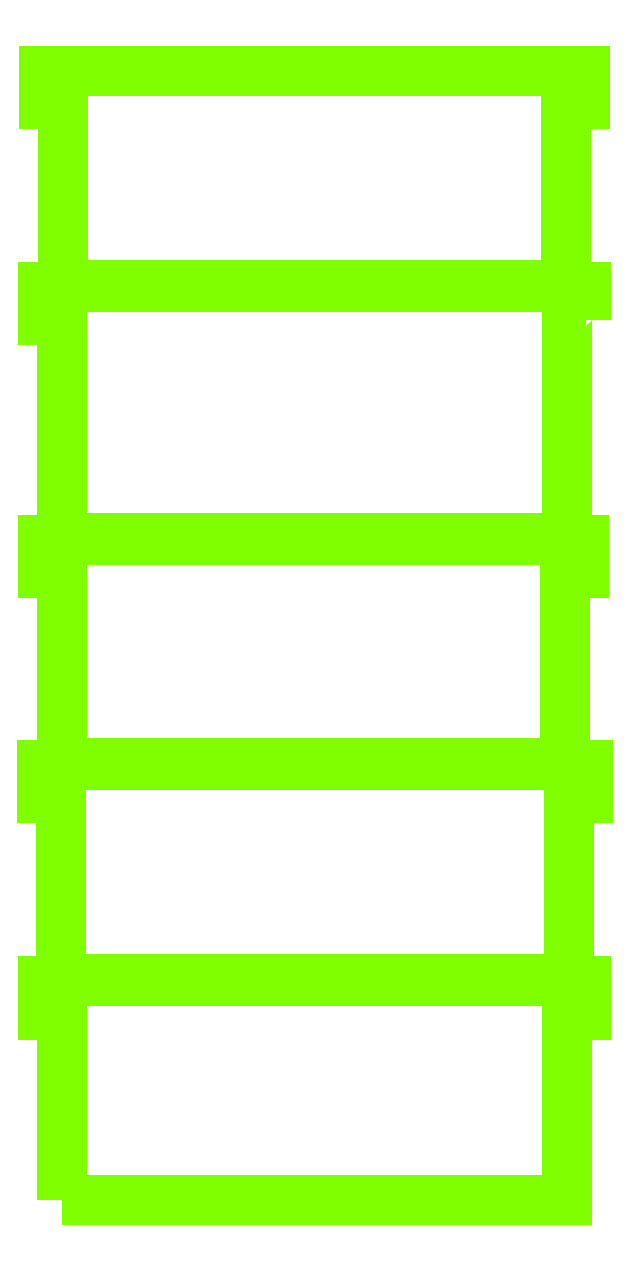
<metadata>
{"format":"dxf","ext":"dxf","renderer":"ezdxf+matplotlib","layout":"modelspace","background":"white","min_lineweight":24,"dpi":150}
</metadata>
<code>
0
SECTION
2
ENTITIES
0
POLYLINE
8
Default
66
     1
10
0
20
0
30
0
70
     1
0
VERTEX
8
Default
10
-1162
20
2244
42
0
0
VERTEX
8
Default
10
-1202
20
2244
42
0
0
VERTEX
8
Default
10
-1202
20
1784
42
0
0
VERTEX
8
Default
10
-2267
20
1784
42
0
0
VERTEX
8
Default
10
-2267
20
2244
42
0
0
VERTEX
8
Default
10
-2307
20
2244
42
0
0
VERTEX
8
Default
10
-2307
20
2314
42
0
0
VERTEX
8
Default
10
-1162
20
2314
42
0
0
SEQEND
0
POLYLINE
8
Default
66
     1
10
0
20
0
30
0
70
     1
0
VERTEX
8
Default
10
-2267
20
1311
42
0
0
VERTEX
8
Default
10
-1207
20
1311
42
0
0
VERTEX
8
Default
10
-1207
20
1711
42
0
0
VERTEX
8
Default
10
-1167
20
1711
42
0
0
VERTEX
8
Default
10
-1167
20
1781
42
0
0
VERTEX
8
Default
10
-2307
20
1781
42
0
0
VERTEX
8
Default
10
-2307
20
1711
42
0
0
VERTEX
8
Default
10
-2267
20
1711
42
0
0
SEQEND
0
POLYLINE
8
Default
66
     1
10
0
20
0
30
0
70
     1
0
VERTEX
8
Default
10
-2267
20
390
42
0
0
VERTEX
8
Default
10
-1202
20
390
42
0
0
VERTEX
8
Default
10
-1202
20
780
42
0
0
VERTEX
8
Default
10
-1162
20
780
42
0
0
VERTEX
8
Default
10
-1162
20
850
42
0
0
VERTEX
8
Default
10
-2307
20
850
42
0
0
VERTEX
8
Default
10
-2307
20
780
42
0
0
VERTEX
8
Default
10
-2267
20
780
42
0
0
SEQEND
0
POLYLINE
8
Default
66
     1
10
0
20
0
30
0
70
     1
0
VERTEX
8
Default
10
-2269
20
856
42
0
0
VERTEX
8
Default
10
-1199
20
856
42
0
0
VERTEX
8
Default
10
-1199
20
1236
42
0
0
VERTEX
8
Default
10
-1159
20
1236
42
0
0
VERTEX
8
Default
10
-1159
20
1306
42
0
0
VERTEX
8
Default
10
-2309
20
1306
42
0
0
VERTEX
8
Default
10
-2309
20
1236
42
0
0
VERTEX
8
Default
10
-2269
20
1236
42
0
0
SEQEND
0
POLYLINE
8
Default
66
     1
10
0
20
0
30
0
70
     1
0
VERTEX
8
Default
10
-2265
20
2319
42
0
0
VERTEX
8
Default
10
-1205
20
2319
42
0
0
VERTEX
8
Default
10
-1205
20
2699
42
0
0
VERTEX
8
Default
10
-1165
20
2699
42
0
0
VERTEX
8
Default
10
-1165
20
2769
42
0
0
VERTEX
8
Default
10
-2305
20
2769
42
0
0
VERTEX
8
Default
10
-2305
20
2699
42
0
0
VERTEX
8
Default
10
-2265
20
2699
42
0
0
SEQEND
0
ENDSEC
0
EOF

</code>
